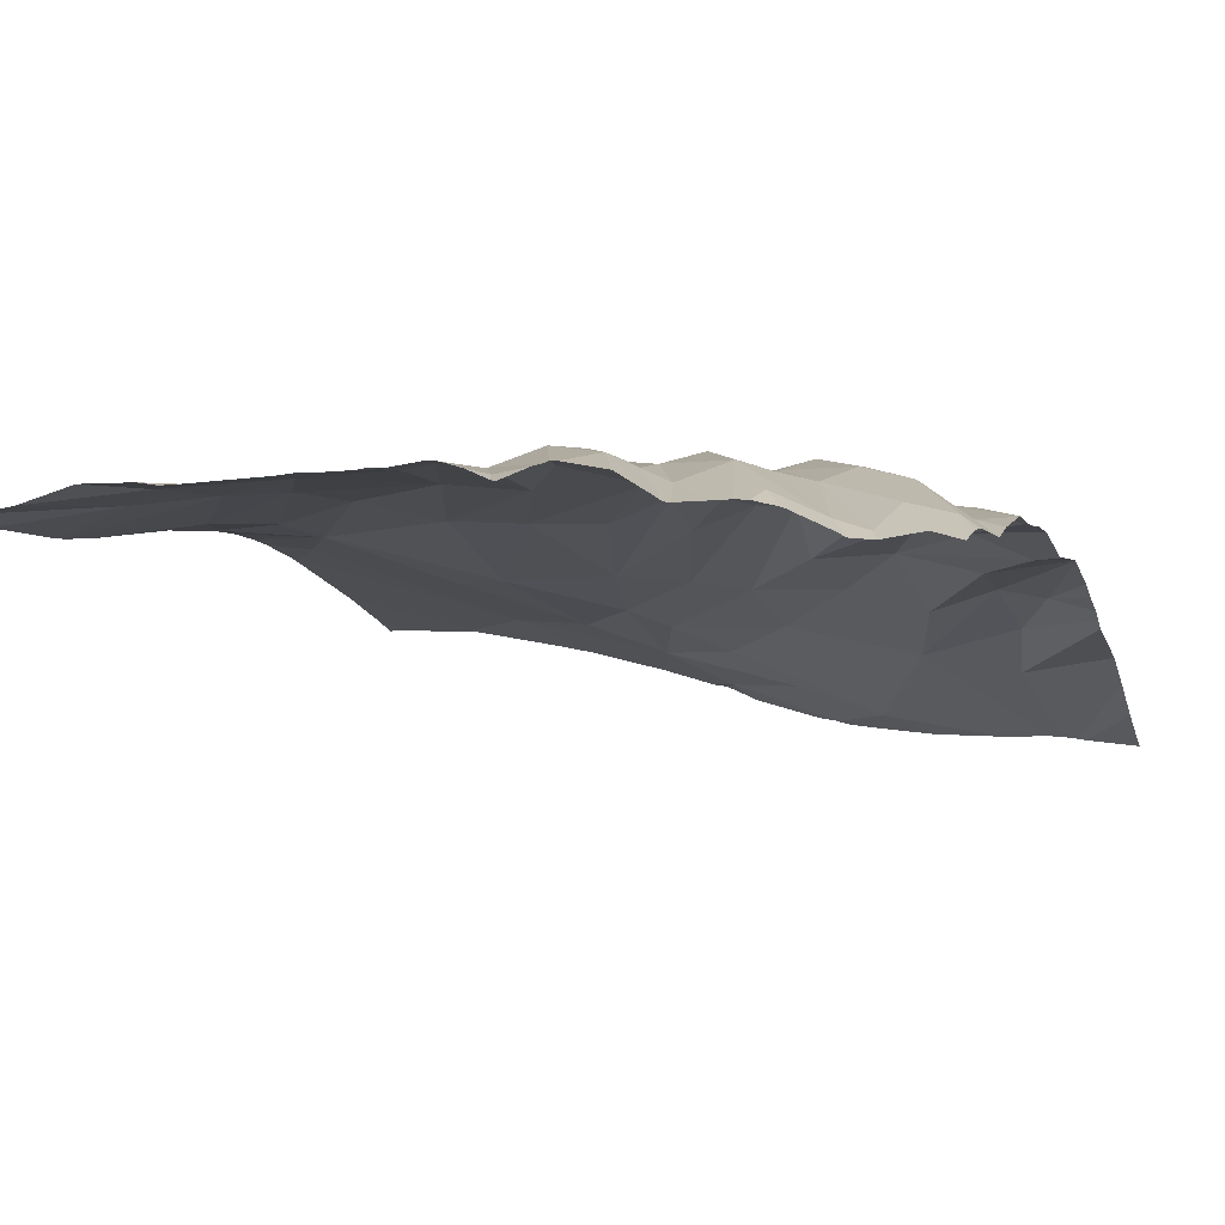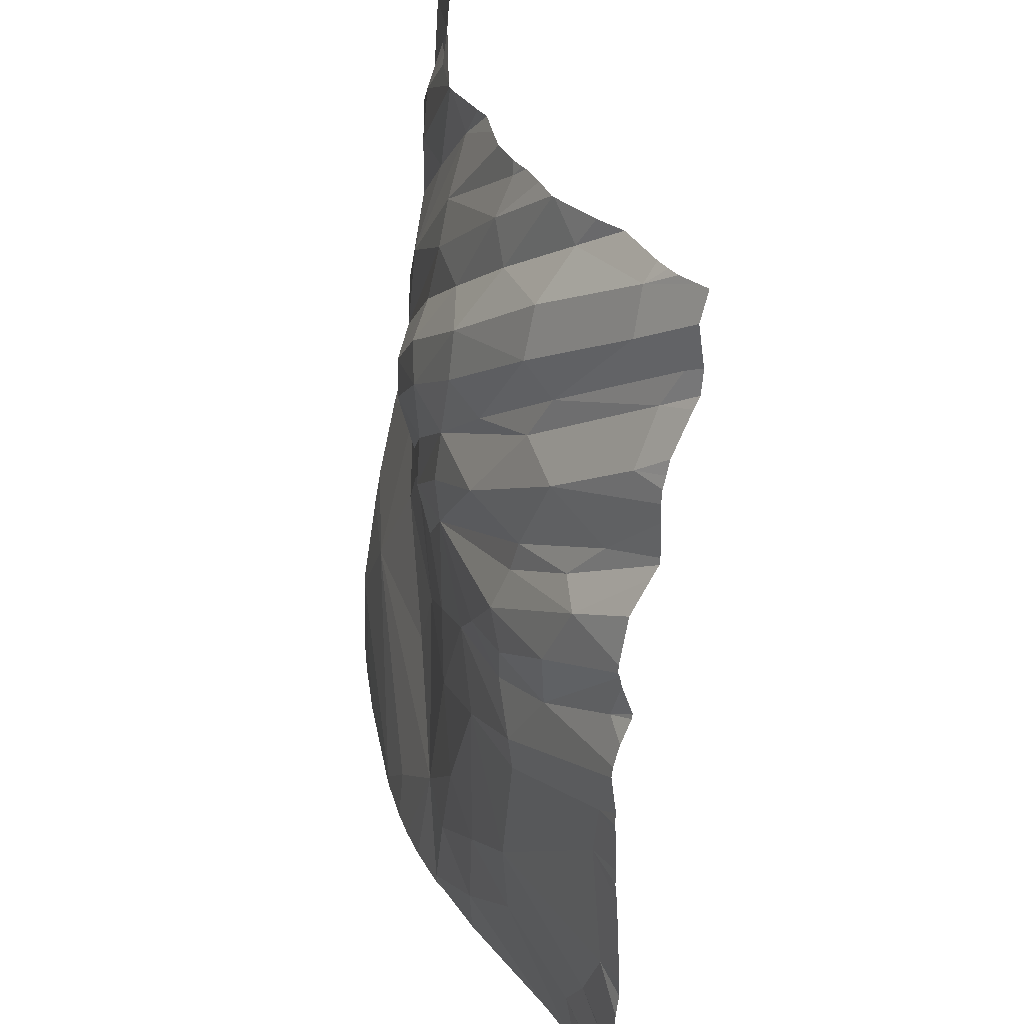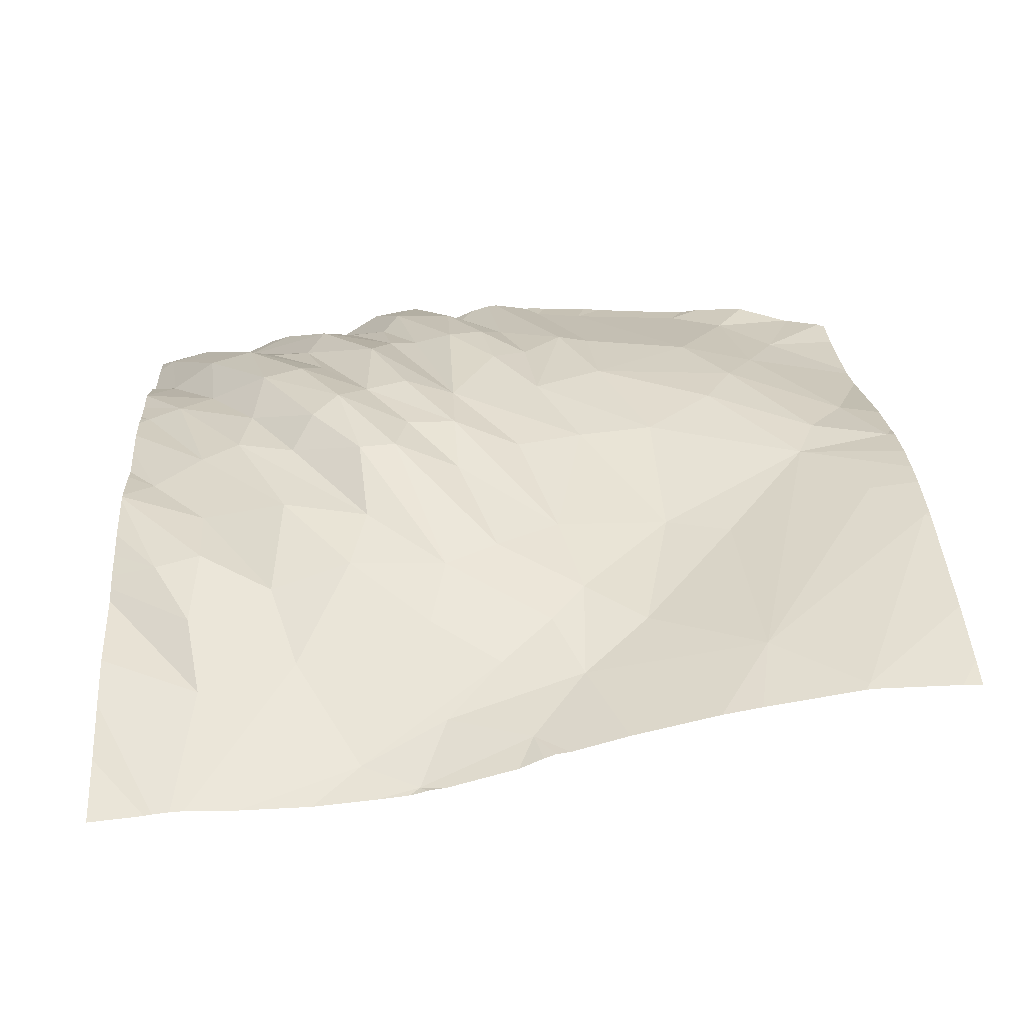
<metadata>
{"format":"obj","ext":"obj","renderer":"f3d","projection":"perspective","resolution":1024,"background":"white","views":[{"elev":-1.9,"azim":-70.1,"up":"+Y"},{"elev":30.3,"azim":-114.6,"up":"+Z"},{"elev":23.3,"azim":87.3,"up":"+Y"}]}
</metadata>
<code>
v -65.13 1316 -21.14
v -48.74 1317 -9.633
v -50.79 1317 -3.607
v -28.16 1308 5.947
v -36.06 1311 5.947
v -46.53 1317 -5.844
v -51.42 1314 5.947
v -24.24 1306 -7.21
v -65.13 1315 -5.367
v -59.04 1313 5.947
v -44.59 1315 -0.3008
v -62.05 1314 5.947
v -65.13 1313 4.569
v -56.36 1317 -20.65
v -43.38 1315 -3.353
v -43.44 1316 -36.92
v -65.13 1315 -3.764
v -39.62 1313 1.368
v -63.2 1316 -20.63
v -62.04 1317 -9.148
v -22.26 1305 1.953
v -63.86 1316 -13.26
v -65.13 1316 -13.92
v -41.66 1313 5.947
v -27.45 1313 -36.92
v -55.72 1318 -12.29
v -43.36 1315 -15.85
v -57.56 1314 5.947
v -64.32 1313 2.254
v -22.26 1310 -24.49
v -28.43 1310 -14.27
v -29.23 1309 -3.948
v -37.51 1315 -34.31
v -22.26 1305 2.785
v -22.26 1311 -35.99
v -22.26 1311 -36.92
v -44.88 1316 -32.47
v -65.13 1315 -34.46
v -52.76 1317 -14.83
v -44.68 1315 -19.36
v -65.13 1315 -36.48
v -59.28 1316 -32.39
v -50.59 1314 5.947
v -65.13 1316 -10.56
v -41.06 1316 -36.92
v -56.77 1317 -8.714
v -22.66 1306 -10.08
v -62.05 1314 5.074
v -33.94 1313 -11.59
v -56.26 1317 -10.23
v -50.48 1317 -1.45
v -52.67 1317 -4.704
v -65.13 1315 -2.909
v -50.87 1314 5.381
v -22.26 1311 -31.32
v -65.13 1315 -2.27
v -22.26 1308 -16.61
v -54.72 1317 -16.78
v -62.29 1316 -6.237
v -62.32 1315 2.953
v -37.5 1314 -7.505
v -56.44 1317 -18.95
v -34.3 1315 -36.92
v -55.12 1317 -26.34
v -27.18 1310 -18.36
v -41.58 1316 -7.102
v -65.13 1316 -12.78
v -65.13 1313 2.64
v -65.13 1313 5.947
v -51.39 1317 -20.93
v -47.56 1316 -0.8755
v -30.51 1309 5.947
v -51.75 1314 5.947
v -59.03 1317 -15.5
v -34.38 1313 -6.624
v -63.75 1316 -18.12
v -40.95 1315 -12.43
v -22.26 1308 -16.02
v -44.41 1316 -12.33
v -65.13 1316 -28.54
v -56.32 1316 2.081
v -25.92 1308 -11.48
v -48.88 1314 5.947
v -32.75 1312 -18.7
v -65.13 1316 -18.59
v -53.16 1314 5.947
v -43.65 1316 -36.53
v -41.69 1316 -9.021
v -44.71 1313 5.947
v -48.57 1317 -7.391
v -43.37 1313 4.373
v -39.19 1315 -36.92
v -57.12 1314 -36.92
v -44.12 1315 1.715
v -63.52 1316 -26.73
v -65.13 1313 2.924
v -36.37 1313 -26.76
v -23.89 1308 -15.61
v -22.26 1306 -7.945
v -54.9 1314 5.947
v -65.13 1313 0.9552
v -36.03 1312 1.277
v -43.69 1316 -36.92
v -49.65 1317 -17.22
v -59.42 1317 -4.592
v -61.86 1316 -29.54
v -56.59 1316 -3.691
v -26.35 1311 -27.25
v -44.62 1315 -36.92
v -44.64 1316 -9.73
v -45.6 1313 5.947
v -22.26 1311 -31.78
v -54.87 1314 -36.92
v -56.54 1314 4.462
v -50.64 1315 3.505
v -22.26 1310 -26.45
v -22.26 1308 -17.3
v -34.7 1310 5.947
v -34.48 1315 -36.59
v -65.13 1316 -26.41
v -41.78 1313 5.947
v -65.13 1316 -20.44
v -65.13 1316 -31.33
v -56.49 1317 -0.2496
v -65.13 1316 -17.98
v -28.15 1308 0.9292
v -56.47 1318 -14.2
v -60.44 1316 -8.264
v -50.97 1317 -28.6
v -65.13 1313 1.495
v -32.01 1311 1.652
v -42 1313 5.947
v -30.65 1311 -16.92
v -38.8 1312 5.947
v -30.7 1311 -10.74
v -65.13 1314 -0.9991
v -65.13 1315 -6.22
v -35.34 1313 -14.34
v -65.13 1316 -10.34
v -22.26 1305 -4.86
v -63.58 1313 5.947
v -65.13 1316 -27.45
v -53.49 1318 -7.636
v -34.81 1315 -36.92
v -45.02 1317 -4.455
v -22.26 1305 -1.322
v -64.61 1313 5.947
v -22.62 1311 -31.57
v -65.13 1316 -12.54
v -65.13 1315 -36.92
v -22.26 1307 -14.82
v -62.81 1314 -36.92
v -35.63 1312 3.616
v -62.88 1313 5.947
v -37.22 1313 -17.64
v -47.9 1316 -26.94
v -33.7 1311 -2.538
v -65.13 1316 -7.759
v -54.78 1314 5.947
v -22.26 1305 1.278
v -22.26 1309 -20.13
v -30.14 1311 -21.75
v -23.81 1312 -36.92
v -65.13 1315 -5.689
v -22.26 1306 -10.41
v -35.35 1311 5.947
v -47.39 1314 5.947
v -22.26 1306 -11.34
v -65.13 1316 -17.37
v -65.13 1316 -11.05
v -65.13 1316 -9.975
v -54.36 1316 -30.36
v -54.71 1314 5.947
v -65.13 1316 -22.13
v -65.13 1317 -15.47
v -37.45 1312 5.947
v -37.66 1313 -23.46
v -45.22 1316 -23.33
v -60.3 1317 -12.28
v -41.45 1313 5.947
v -65.13 1316 -14.95
v -63.64 1315 -2.065
v -37.58 1315 -36.92
v -22.26 1306 -10.1
v -63.44 1314 0.4536
v -22.26 1306 -9.56
v -38.76 1314 -3.051
v -65.13 1314 -1.688
v -47.76 1315 -36.92
v -65.13 1316 -16.63
v -65.13 1315 -34.27
v -48.03 1316 -34.65
v -47.99 1317 -12.33
v -51.82 1315 1.726
v -34.41 1315 -36.92
v -57.87 1316 -1.55
v -42.15 1315 -31.36
v -57.77 1314 -36.92
v -26.35 1311 -27.25
v -22.26 1310 -24.49
v -22.26 1310 -26.45
v -28.16 1308 5.947
v -22.26 1305 5.353
v -22.26 1306 -10.41
v -22.26 1306 -11.34
v -22.26 1305 5.947
v -25.42 1306 5.947
v -22.47 1305 5.947
v -22.26 1305 2.785
v -22.26 1306 -9.56
v -22.26 1306 -7.945
v -22.66 1306 -10.08
v -22.26 1305 3.181
g 091_W_Aya_100K_01
f 79 155 27
g 091_W_Aya_100K_01
f 74 58 62
g 091_W_Aya_100K_01
f 75 135 49
g 091_W_Aya_100K_01
f 89 91 111
g 091_W_Aya_100K_01
f 8 146 140
g 091_W_Aya_100K_01
f 106 191 123
g 091_W_Aya_100K_01
f 164 9 59
g 091_W_Aya_100K_01
f 143 2 193
g 091_W_Aya_100K_01
f 150 41 42
g 091_W_Aya_100K_01
f 66 61 49
g 091_W_Aya_100K_01
f 163 112 35
g 091_W_Aya_100K_01
f 42 172 93
g 091_W_Aya_100K_01
f 6 88 110
g 091_W_Aya_100K_01
f 101 130 185
g 091_W_Aya_100K_01
f 75 49 61
g 091_W_Aya_100K_01
f 164 59 128
g 091_W_Aya_100K_01
f 155 177 40
g 091_W_Aya_100K_01
f 159 173 115
g 091_W_Aya_100K_01
f 104 70 62
g 091_W_Aya_100K_01
f 84 162 177
g 091_W_Aya_100K_01
f 128 50 20
g 091_W_Aya_100K_01
f 23 67 22
g 091_W_Aya_100K_01
f 132 91 89
g 091_W_Aya_100K_01
f 105 56 182
g 091_W_Aya_100K_01
f 58 104 62
g 091_W_Aya_100K_01
f 28 100 114
g 091_W_Aya_100K_01
f 119 63 195
g 091_W_Aya_100K_01
f 143 105 107
g 091_W_Aya_100K_01
f 193 79 27
g 091_W_Aya_100K_01
f 179 26 127
g 091_W_Aya_100K_01
f 74 175 181
g 091_W_Aya_100K_01
f 111 91 167
g 091_W_Aya_100K_01
f 7 43 54
g 091_W_Aya_100K_01
f 42 93 198
g 091_W_Aya_100K_01
f 142 120 95
g 091_W_Aya_100K_01
f 65 108 162
g 091_W_Aya_100K_01
f 159 115 194
g 091_W_Aya_100K_01
f 94 91 187
g 091_W_Aya_100K_01
f 108 33 197
g 091_W_Aya_100K_01
f 185 130 68
g 091_W_Aya_100K_01
f 13 69 147
g 091_W_Aya_100K_01
f 75 32 135
g 091_W_Aya_100K_01
f 33 183 92
g 091_W_Aya_100K_01
f 137 164 128
g 091_W_Aya_100K_01
f 51 124 81
g 091_W_Aya_100K_01
f 193 104 39
g 091_W_Aya_100K_01
f 106 64 172
g 091_W_Aya_100K_01
f 172 192 113
g 091_W_Aya_100K_01
f 38 42 41
g 091_W_Aya_100K_01
f 33 92 197
g 091_W_Aya_100K_01
f 98 78 57
g 091_W_Aya_100K_01
f 114 100 159
g 091_W_Aya_100K_01
f 75 157 32
g 091_W_Aya_100K_01
f 185 68 29
g 091_W_Aya_100K_01
f 192 189 113
g 091_W_Aya_100K_01
f 172 129 192
g 091_W_Aya_100K_01
f 39 104 58
g 091_W_Aya_100K_01
f 79 193 2
g 091_W_Aya_100K_01
f 97 162 108
g 091_W_Aya_100K_01
f 147 141 48
g 091_W_Aya_100K_01
f 185 107 105
g 091_W_Aya_100K_01
f 90 6 110
g 091_W_Aya_100K_01
f 87 45 16
g 091_W_Aya_100K_01
f 154 48 141
g 091_W_Aya_100K_01
f 127 74 179
g 091_W_Aya_100K_01
f 90 110 79
g 091_W_Aya_100K_01
f 131 126 32
g 091_W_Aya_100K_01
f 182 101 185
g 091_W_Aya_100K_01
f 31 32 8
g 091_W_Aya_100K_01
f 90 52 3
g 091_W_Aya_100K_01
f 51 3 124
g 091_W_Aya_100K_01
f 39 58 127
g 091_W_Aya_100K_01
f 178 197 156
g 091_W_Aya_100K_01
f 60 48 124
g 091_W_Aya_100K_01
f 95 106 123
g 091_W_Aya_100K_01
f 119 25 63
g 091_W_Aya_100K_01
f 153 5 166
g 091_W_Aya_100K_01
f 114 159 194
g 091_W_Aya_100K_01
f 15 61 66
g 091_W_Aya_100K_01
f 105 143 46
g 091_W_Aya_100K_01
f 138 133 84
g 091_W_Aya_100K_01
f 97 108 197
g 091_W_Aya_100K_01
f 176 5 153
g 091_W_Aya_100K_01
f 108 116 55
g 091_W_Aya_100K_01
f 115 73 54
g 091_W_Aya_100K_01
f 126 160 32
g 091_W_Aya_100K_01
f 81 194 51
g 091_W_Aya_100K_01
f 196 185 29
g 091_W_Aya_100K_01
f 33 144 183
g 091_W_Aya_100K_01
f 124 3 52
g 091_W_Aya_100K_01
f 8 47 82
g 091_W_Aya_100K_01
f 72 21 126
g 091_W_Aya_100K_01
f 122 85 76
g 091_W_Aya_100K_01
f 104 178 70
g 091_W_Aya_100K_01
f 9 17 59
g 091_W_Aya_100K_01
f 181 23 22
g 091_W_Aya_100K_01
f 125 76 85
g 091_W_Aya_100K_01
f 31 8 82
g 091_W_Aya_100K_01
f 8 99 47
g 091_W_Aya_100K_01
f 108 55 148
g 091_W_Aya_100K_01
f 102 180 153
g 091_W_Aya_100K_01
f 88 77 110
g 091_W_Aya_100K_01
f 105 53 56
g 091_W_Aya_100K_01
f 38 106 42
g 091_W_Aya_100K_01
f 95 64 106
g 091_W_Aya_100K_01
f 37 87 192
g 091_W_Aya_100K_01
f 51 6 3
g 091_W_Aya_100K_01
f 37 197 87
g 091_W_Aya_100K_01
f 22 44 74
g 091_W_Aya_100K_01
f 38 191 106
g 091_W_Aya_100K_01
f 87 197 45
g 091_W_Aya_100K_01
f 134 176 153
g 091_W_Aya_100K_01
f 46 59 105
g 091_W_Aya_100K_01
f 77 88 138
g 091_W_Aya_100K_01
f 134 153 180
g 091_W_Aya_100K_01
f 181 22 74
g 091_W_Aya_100K_01
f 66 49 88
g 091_W_Aya_100K_01
f 40 177 178
g 091_W_Aya_100K_01
f 54 43 83
g 091_W_Aya_100K_01
f 137 20 158
g 091_W_Aya_100K_01
f 95 123 80
g 091_W_Aya_100K_01
f 98 57 117
g 091_W_Aya_100K_01
f 82 98 65
g 091_W_Aya_100K_01
f 59 46 128
g 091_W_Aya_100K_01
f 182 136 101
g 091_W_Aya_100K_01
f 177 97 197
g 091_W_Aya_100K_01
f 62 70 14
g 091_W_Aya_100K_01
f 115 11 71
g 091_W_Aya_100K_01
f 3 6 90
g 091_W_Aya_100K_01
f 14 76 62
g 091_W_Aya_100K_01
f 70 178 156
g 091_W_Aya_100K_01
f 80 142 95
g 091_W_Aya_100K_01
f 155 77 138
g 091_W_Aya_100K_01
f 163 35 36
g 091_W_Aya_100K_01
f 74 62 175
g 091_W_Aya_100K_01
f 121 102 18
g 091_W_Aya_100K_01
f 108 148 119
g 091_W_Aya_100K_01
f 163 25 148
g 091_W_Aya_100K_01
f 50 193 26
g 091_W_Aya_100K_01
f 26 20 50
g 091_W_Aya_100K_01
f 150 42 152
g 091_W_Aya_100K_01
f 32 160 146
g 091_W_Aya_100K_01
f 81 48 114
g 091_W_Aya_100K_01
f 177 162 97
g 091_W_Aya_100K_01
f 96 13 60
g 091_W_Aya_100K_01
f 124 48 81
g 091_W_Aya_100K_01
f 32 146 8
g 091_W_Aya_100K_01
f 190 76 169
g 091_W_Aya_100K_01
f 98 161 65
g 091_W_Aya_100K_01
f 96 60 29
g 091_W_Aya_100K_01
f 52 90 107
g 091_W_Aya_100K_01
f 122 19 1
g 091_W_Aya_100K_01
f 18 102 157
g 091_W_Aya_100K_01
f 120 174 19
g 091_W_Aya_100K_01
f 54 94 115
g 091_W_Aya_100K_01
f 64 129 172
g 091_W_Aya_100K_01
f 192 87 109
g 091_W_Aya_100K_01
f 156 197 37
g 091_W_Aya_100K_01
f 31 82 65
g 091_W_Aya_100K_01
f 8 140 99
g 091_W_Aya_100K_01
f 49 135 133
g 091_W_Aya_100K_01
f 14 70 64
g 091_W_Aya_100K_01
f 139 171 20
g 091_W_Aya_100K_01
f 22 170 44
g 091_W_Aya_100K_01
f 49 133 138
g 091_W_Aya_100K_01
f 148 55 112
g 091_W_Aya_100K_01
f 71 145 51
g 091_W_Aya_100K_01
f 139 20 179
g 091_W_Aya_100K_01
f 194 81 114
g 091_W_Aya_100K_01
f 84 155 138
g 091_W_Aya_100K_01
f 105 17 53
g 091_W_Aya_100K_01
f 190 175 62
g 091_W_Aya_100K_01
f 98 117 161
g 091_W_Aya_100K_01
f 190 62 76
g 091_W_Aya_100K_01
f 133 65 84
g 091_W_Aya_100K_01
f 179 44 139
g 091_W_Aya_100K_01
f 126 21 160
g 091_W_Aya_100K_01
f 1 19 174
g 091_W_Aya_100K_01
f 82 47 98
g 091_W_Aya_100K_01
f 46 143 193
g 091_W_Aya_100K_01
f 178 177 197
g 091_W_Aya_100K_01
f 133 31 65
g 091_W_Aya_100K_01
f 135 32 31
g 091_W_Aya_100K_01
f 91 132 121
g 091_W_Aya_100K_01
f 155 84 177
g 091_W_Aya_100K_01
f 187 75 61
g 091_W_Aya_100K_01
f 27 155 40
g 091_W_Aya_100K_01
f 84 65 162
g 091_W_Aya_100K_01
f 192 109 189
g 091_W_Aya_100K_01
f 194 71 51
g 091_W_Aya_100K_01
f 26 39 127
g 091_W_Aya_100K_01
f 98 168 151
g 091_W_Aya_100K_01
f 179 74 44
g 091_W_Aya_100K_01
f 119 148 25
g 091_W_Aya_100K_01
f 197 92 45
g 091_W_Aya_100K_01
f 185 196 107
g 091_W_Aya_100K_01
f 13 48 60
g 091_W_Aya_100K_01
f 42 198 152
g 091_W_Aya_100K_01
f 33 119 144
g 091_W_Aya_100K_01
f 6 66 88
g 091_W_Aya_100K_01
f 145 15 66
g 091_W_Aya_100K_01
f 166 118 126
g 091_W_Aya_100K_01
f 158 20 171
g 091_W_Aya_100K_01
f 60 196 29
g 091_W_Aya_100K_01
f 115 86 73
g 091_W_Aya_100K_01
f 65 30 108
g 091_W_Aya_100K_01
f 105 182 185
g 091_W_Aya_100K_01
f 121 24 102
g 091_W_Aya_100K_01
f 196 52 107
g 091_W_Aya_100K_01
f 119 195 144
g 091_W_Aya_100K_01
f 20 26 179
g 091_W_Aya_100K_01
f 153 166 131
g 091_W_Aya_100K_01
f 193 27 40
g 091_W_Aya_100K_01
f 98 47 168
g 091_W_Aya_100K_01
f 143 90 2
g 091_W_Aya_100K_01
f 83 91 94
g 091_W_Aya_100K_01
f 102 131 32
g 091_W_Aya_100K_01
f 52 196 124
g 091_W_Aya_100K_01
f 182 56 188
g 091_W_Aya_100K_01
f 70 156 129
g 091_W_Aya_100K_01
f 87 16 103
g 091_W_Aya_100K_01
f 133 135 31
g 091_W_Aya_100K_01
f 122 76 19
g 091_W_Aya_100K_01
f 163 148 112
g 091_W_Aya_100K_01
f 60 124 196
g 091_W_Aya_100K_01
f 110 77 79
g 091_W_Aya_100K_01
f 91 121 18
g 091_W_Aya_100K_01
f 118 72 126
g 091_W_Aya_100K_01
f 26 193 39
g 091_W_Aya_100K_01
f 6 145 66
g 091_W_Aya_100K_01
f 102 32 157
g 091_W_Aya_100K_01
f 169 76 125
g 091_W_Aya_100K_01
f 73 7 54
g 091_W_Aya_100K_01
f 19 14 64
g 091_W_Aya_100K_01
f 137 128 20
g 091_W_Aya_100K_01
f 65 161 30
g 091_W_Aya_100K_01
f 115 94 11
g 091_W_Aya_100K_01
f 54 83 94
g 091_W_Aya_100K_01
f 129 156 37
g 091_W_Aya_100K_01
f 49 138 88
g 091_W_Aya_100K_01
f 47 184 165
g 091_W_Aya_100K_01
f 102 24 180
g 091_W_Aya_100K_01
f 76 14 19
g 091_W_Aya_100K_01
f 106 172 42
g 091_W_Aya_100K_01
f 127 58 74
g 091_W_Aya_100K_01
f 13 147 48
g 091_W_Aya_100K_01
f 194 115 71
g 091_W_Aya_100K_01
f 77 155 79
g 091_W_Aya_100K_01
f 64 70 129
g 091_W_Aya_100K_01
f 72 34 21
g 091_W_Aya_100K_01
f 128 46 50
g 091_W_Aya_100K_01
f 83 167 91
g 091_W_Aya_100K_01
f 98 151 78
g 091_W_Aya_100K_01
f 51 145 6
g 091_W_Aya_100K_01
f 129 37 192
g 091_W_Aya_100K_01
f 75 187 157
g 091_W_Aya_100K_01
f 149 22 67
g 091_W_Aya_100K_01
f 22 149 170
g 091_W_Aya_100K_01
f 120 19 95
g 091_W_Aya_100K_01
f 114 48 12
g 091_W_Aya_100K_01
f 18 157 187
g 091_W_Aya_100K_01
f 188 136 182
g 091_W_Aya_100K_01
f 91 18 187
g 091_W_Aya_100K_01
f 11 61 15
g 091_W_Aya_100K_01
f 153 131 102
g 091_W_Aya_100K_01
f 143 107 90
g 091_W_Aya_100K_01
f 105 59 17
g 091_W_Aya_100K_01
f 10 28 114
g 091_W_Aya_100K_01
f 71 11 15
g 091_W_Aya_100K_01
f 11 94 187
g 091_W_Aya_100K_01
f 11 187 61
g 091_W_Aya_100K_01
f 72 4 34
g 091_W_Aya_100K_01
f 33 108 119
g 091_W_Aya_100K_01
f 2 90 79
g 091_W_Aya_100K_01
f 47 186 184
g 091_W_Aya_100K_01
f 114 12 10
g 091_W_Aya_100K_01
f 115 173 86
g 091_W_Aya_100K_01
f 95 19 64
g 091_W_Aya_100K_01
f 104 40 178
g 091_W_Aya_100K_01
f 154 12 48
g 091_W_Aya_100K_01
f 71 15 145
g 091_W_Aya_100K_01
f 172 113 93
g 091_W_Aya_100K_01
f 29 68 96
g 091_W_Aya_100K_01
f 46 193 50
g 091_W_Aya_100K_01
f 109 87 103
g 091_W_Aya_100K_01
f 166 126 131
g 091_W_Aya_100K_01
f 193 40 104
g 091_W_Aya_100K_01
f 200 201 199
g 091_W_Aya_100K_01
f 203 207 208
g 091_W_Aya_100K_01
f 203 208 206
g 091_W_Aya_100K_01
f 213 209 202
g 091_W_Aya_100K_01
f 213 202 207
g 091_W_Aya_100K_01
f 203 213 207
g 091_W_Aya_100K_01
f 211 210 212
g 091_W_Aya_100K_01
f 205 212 204

</code>
